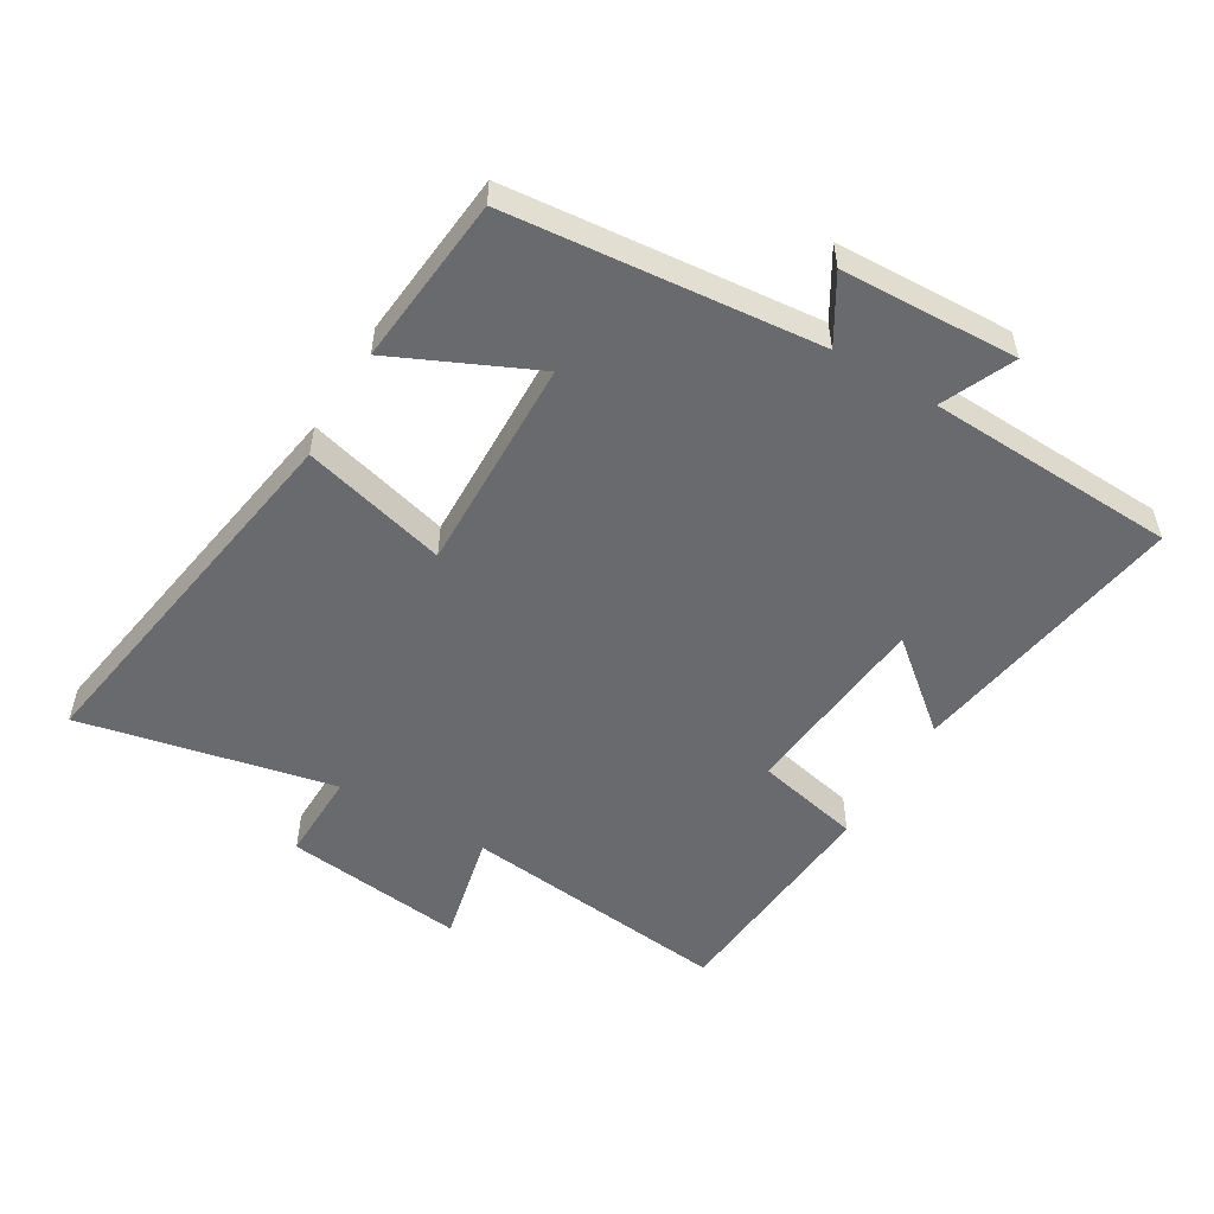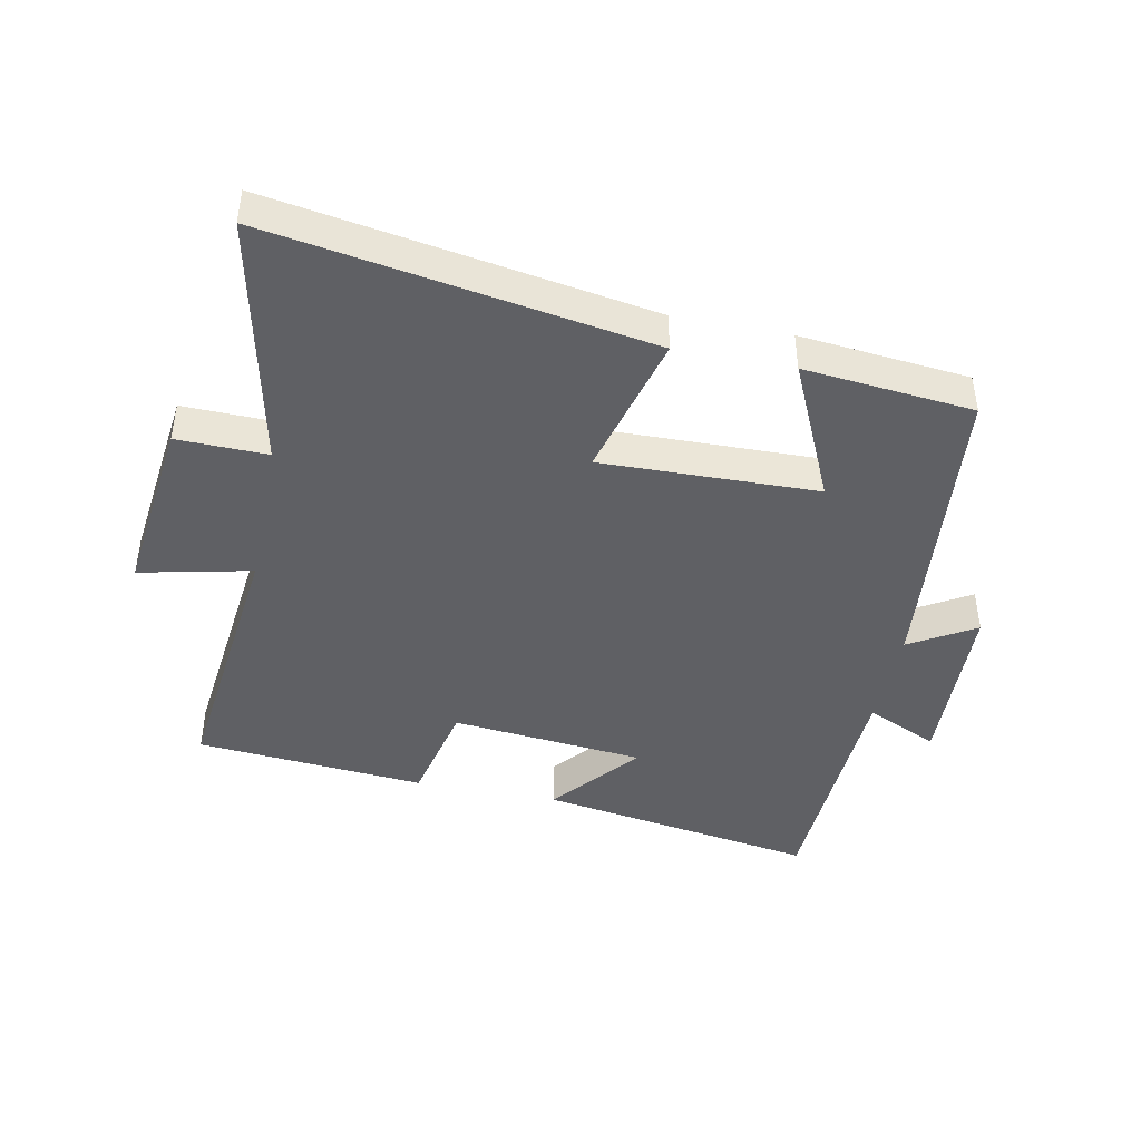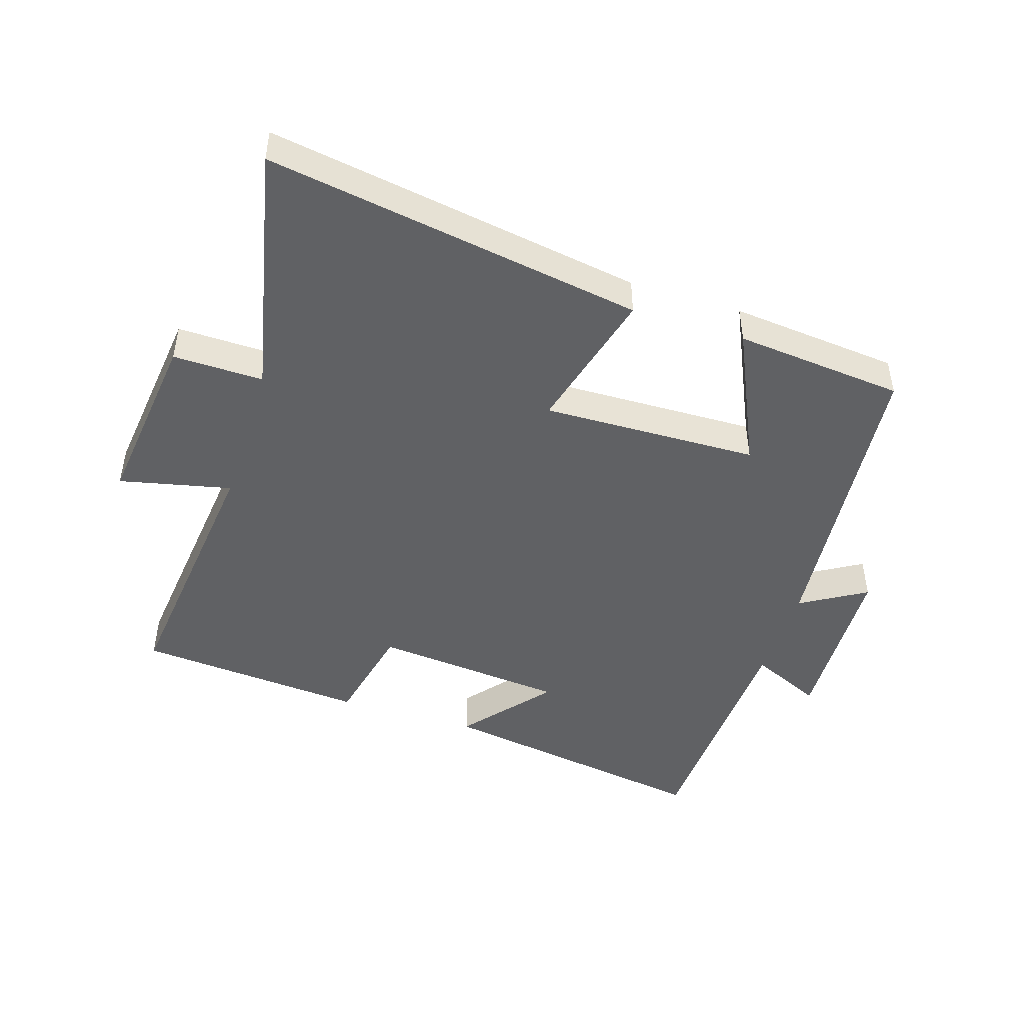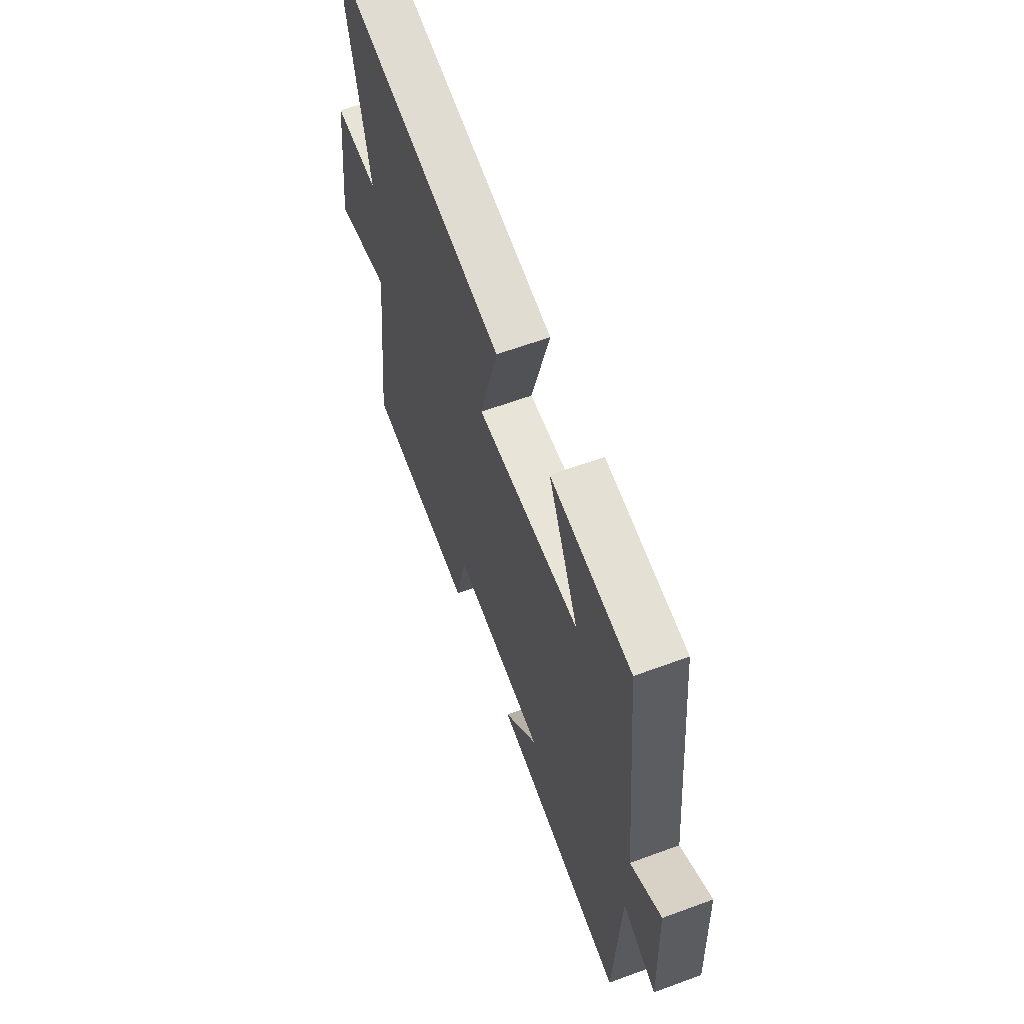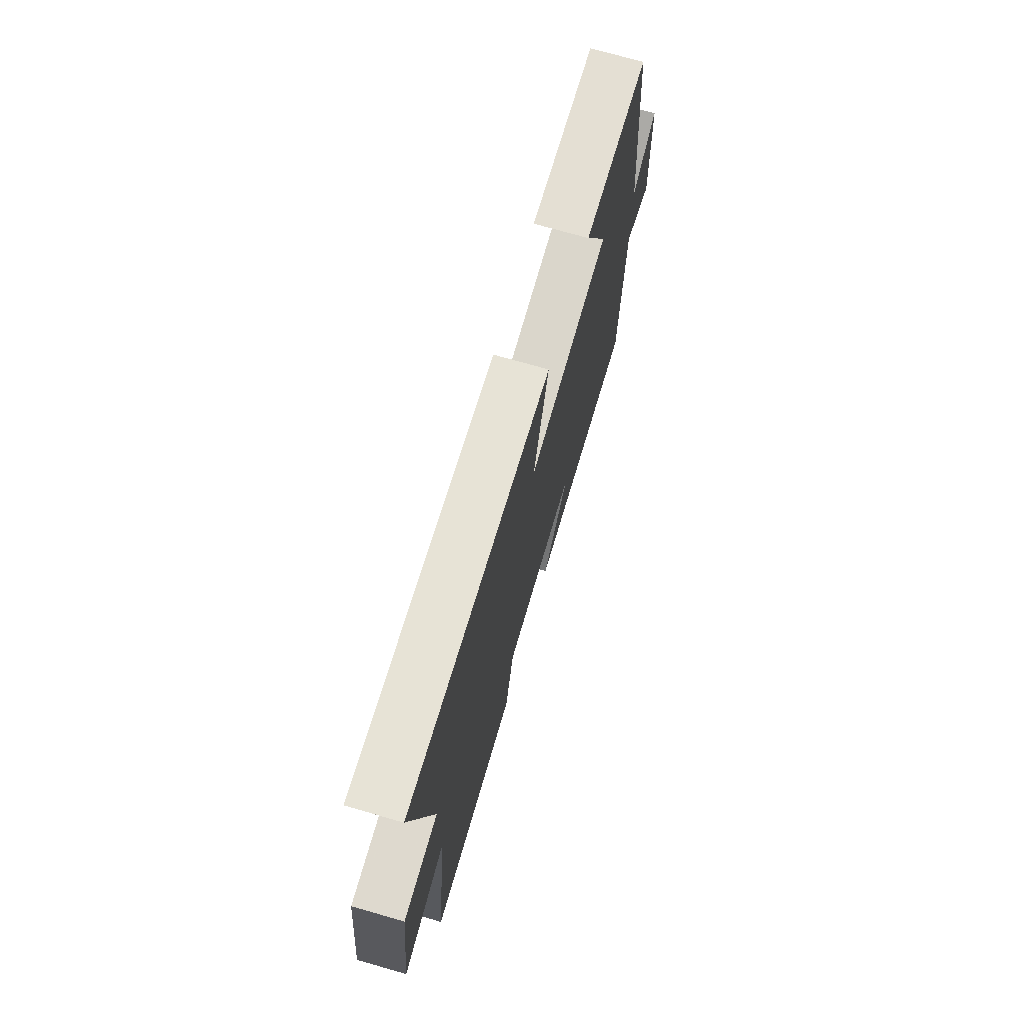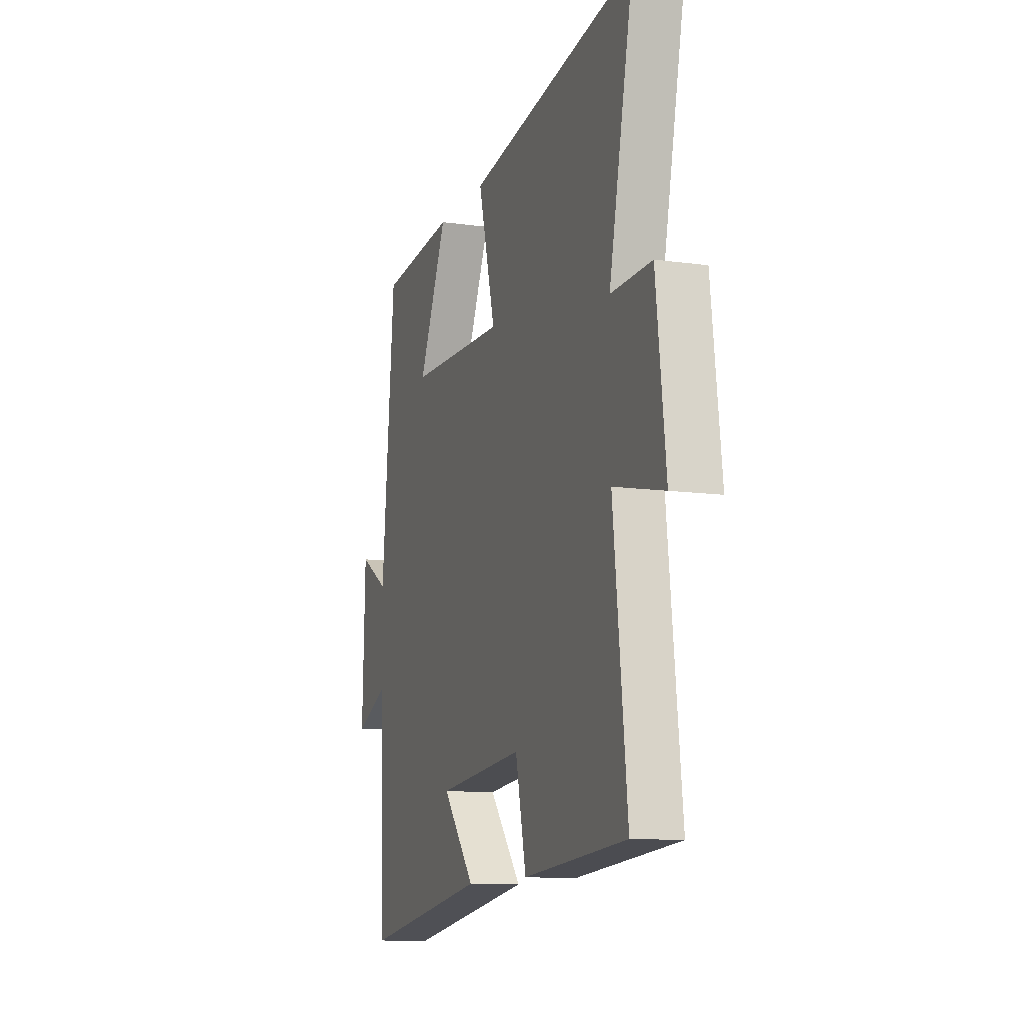
<metadata>
{"format":"obj","ext":"obj","renderer":"f3d","projection":"perspective","resolution":1024,"background":"white","views":[{"elev":-53.1,"azim":59.4,"up":"+Y"},{"elev":-43.8,"azim":-11.3,"up":"+Y"},{"elev":-46.9,"azim":-17.5,"up":"+Y"},{"elev":61.2,"azim":69.4,"up":"+Z"},{"elev":72.6,"azim":-74.0,"up":"+Z"},{"elev":-11.0,"azim":-109.1,"up":"+Z"}]}
</metadata>
<code>
v -0.585 0.07 0.597
v 0.008 0.07 0.5
v -0.052 0.07 0.273
v 0.288 0.07 0.281
v 0.188 0.07 0.5
v 0.454 0.07 0.474
v 0.5 0.07 -0.013
v 0.603 0.07 0.048
v 0.613 0.07 -0.23
v 0.5 0.07 -0.179
v 0.482 0.07 -0.571
v 0.042 0.07 -0.5
v 0.155 0.07 -0.364
v -0.149 0.07 -0.334
v -0.186 0.07 -0.5
v -0.548 0.07 -0.47
v -0.5 0.07 -0.044
v -0.676 0.07 -0.083
v -0.642 0.07 0.201
v -0.5 0.07 0.198
v -0.585 0 0.597
v 0.008 0 0.5
v -0.052 0 0.273
v 0.288 0 0.281
v 0.188 0 0.5
v 0.454 0 0.474
v 0.5 0 -0.013
v 0.603 0 0.048
v 0.613 0 -0.23
v 0.5 0 -0.179
v 0.482 0 -0.571
v 0.042 0 -0.5
v 0.155 0 -0.364
v -0.149 0 -0.334
v -0.186 0 -0.5
v -0.548 0 -0.47
v -0.5 0 -0.044
v -0.676 0 -0.083
v -0.642 0 0.201
v -0.5 0 0.198
f 17 18 19 20
f 14 15 16 17
f 13 14 17 20
f 10 11 12 13
f 10 13 20 1
f 7 8 9 10
f 6 7 10
f 5 6 10
f 4 5 10
f 3 4 10
f 1 2 3
f 1 3 10
f 40 39 38 37
f 37 36 35 34
f 40 37 34 33
f 33 32 31 30
f 21 40 33 30
f 30 29 28 27
f 30 27 26
f 30 26 25
f 30 25 24
f 30 24 23
f 23 22 21
f 30 23 21
f 1 21 22 2
f 2 22 23 3
f 3 23 24 4
f 4 24 25 5
f 5 25 26 6
f 6 26 27 7
f 7 27 28 8
f 8 28 29 9
f 9 29 30 10
f 10 30 31 11
f 11 31 32 12
f 12 32 33 13
f 13 33 34 14
f 14 34 35 15
f 15 35 36 16
f 16 36 37 17
f 17 37 38 18
f 18 38 39 19
f 19 39 40 20
f 20 40 21 1

</code>
